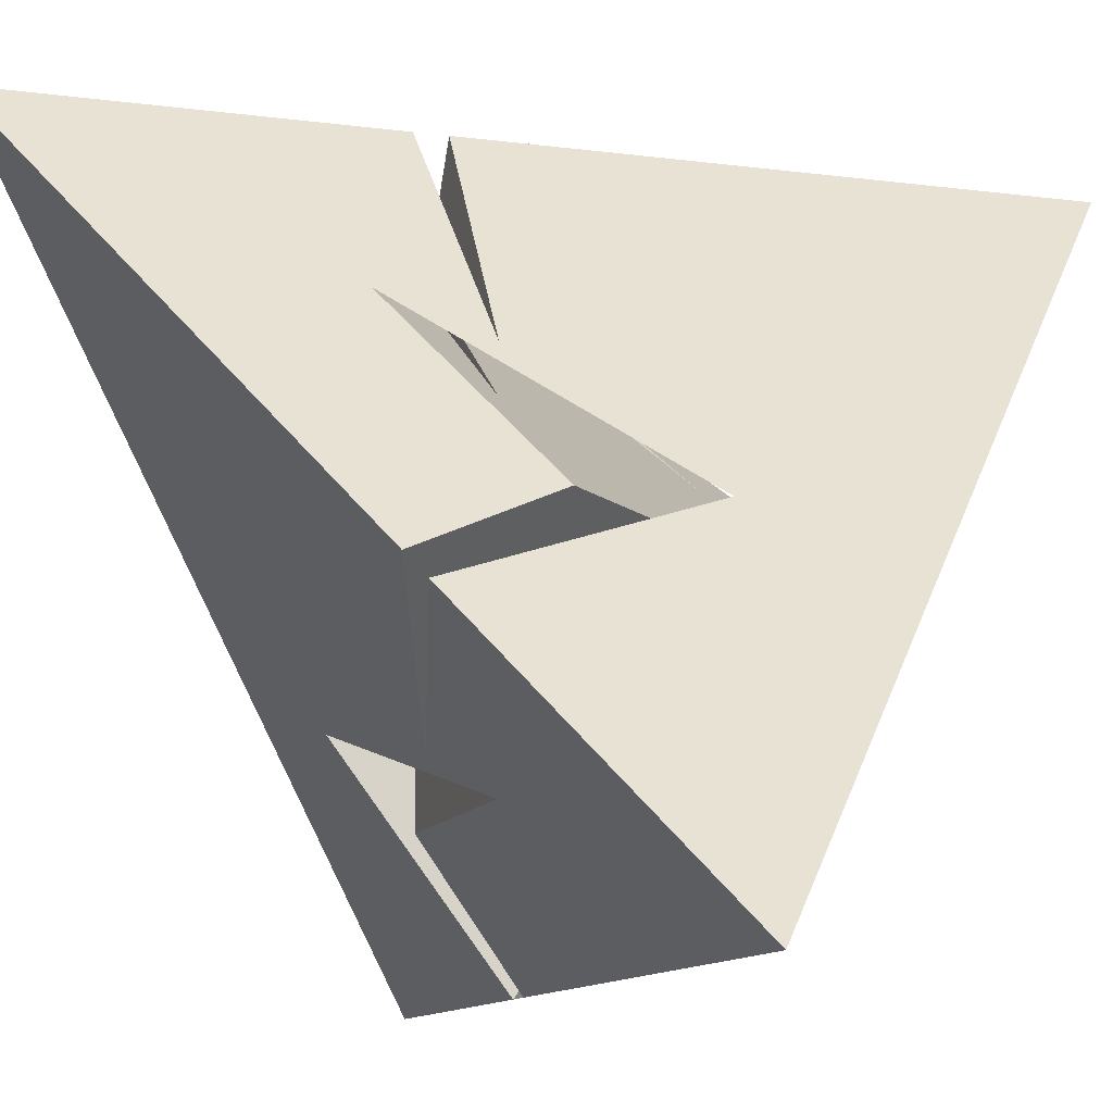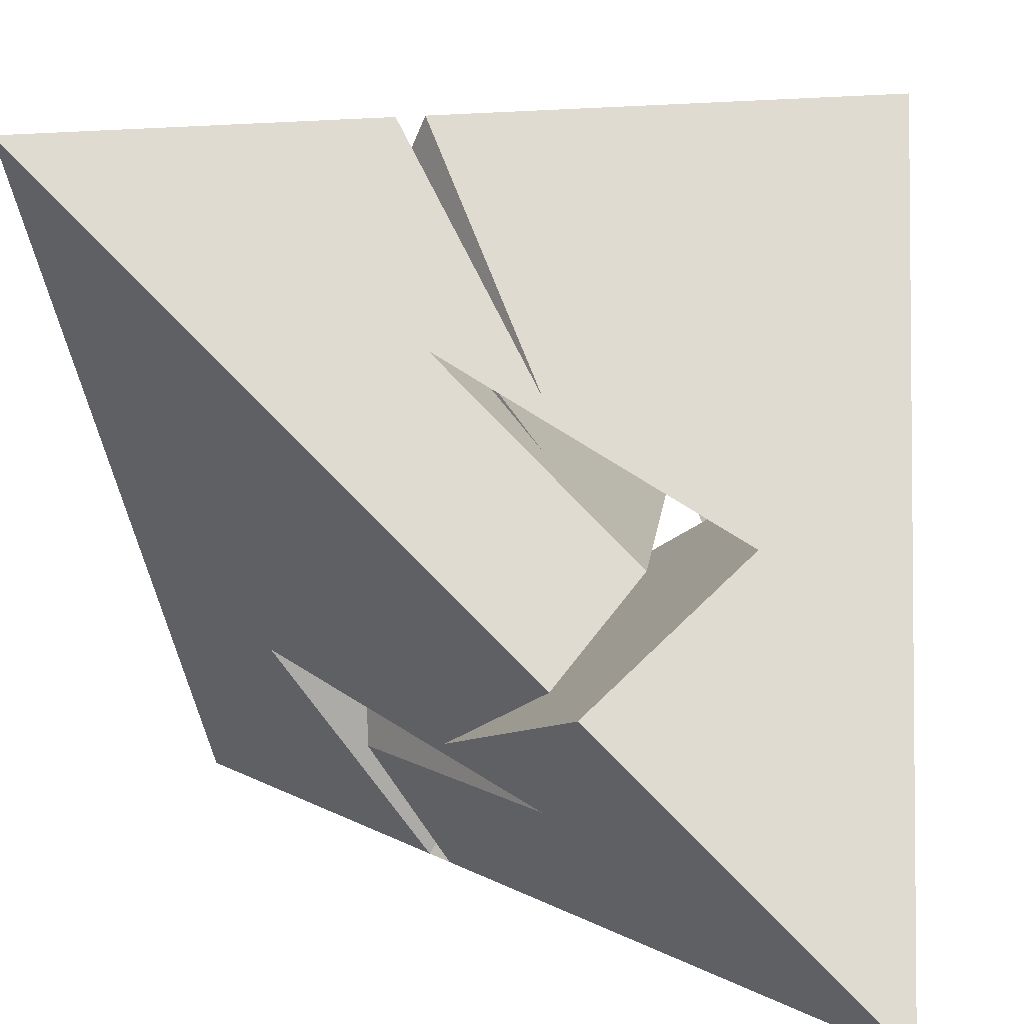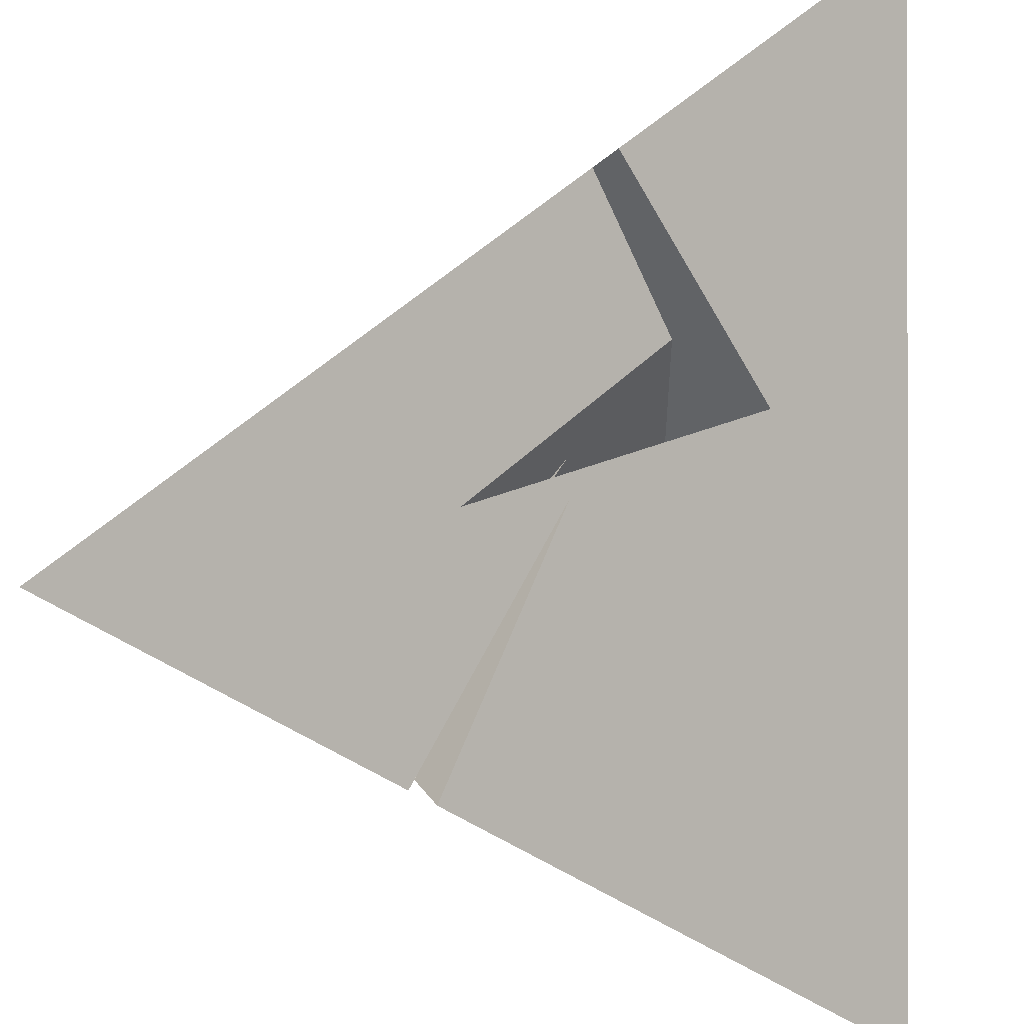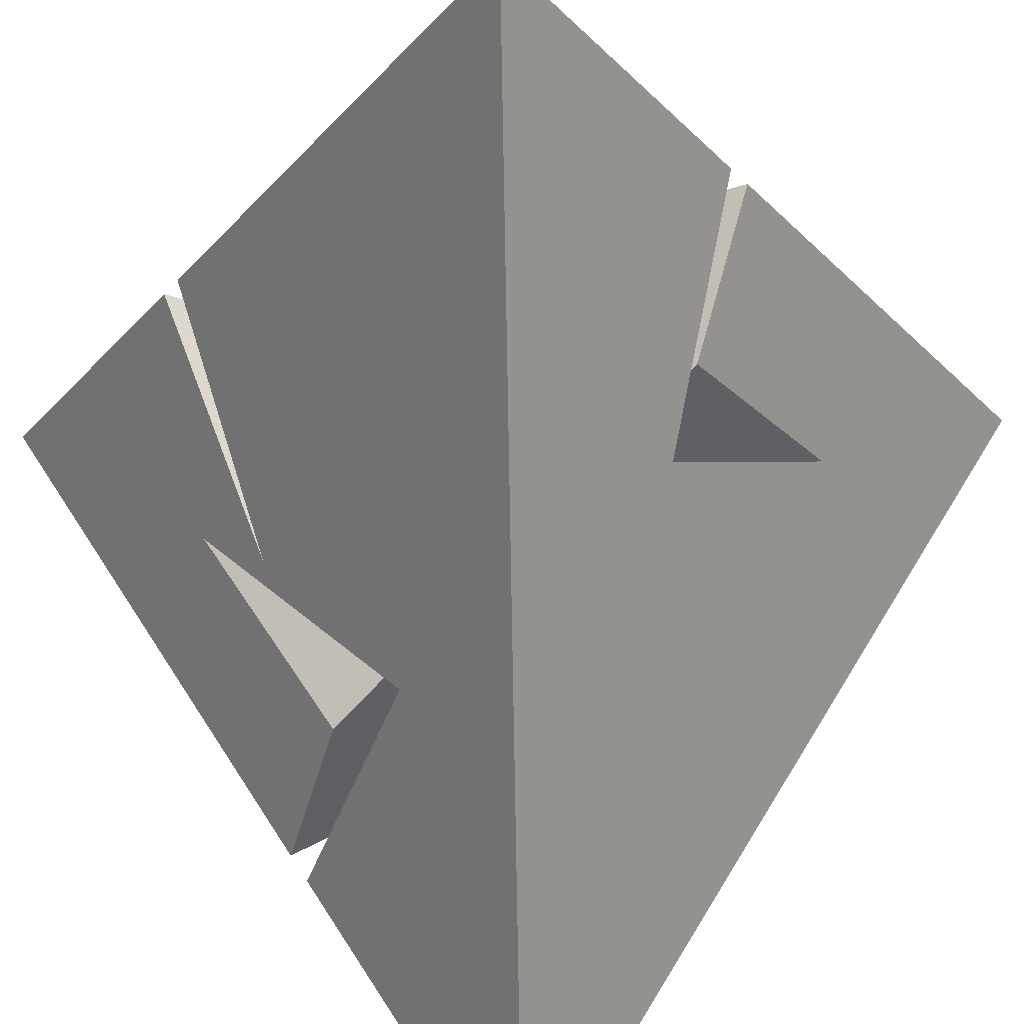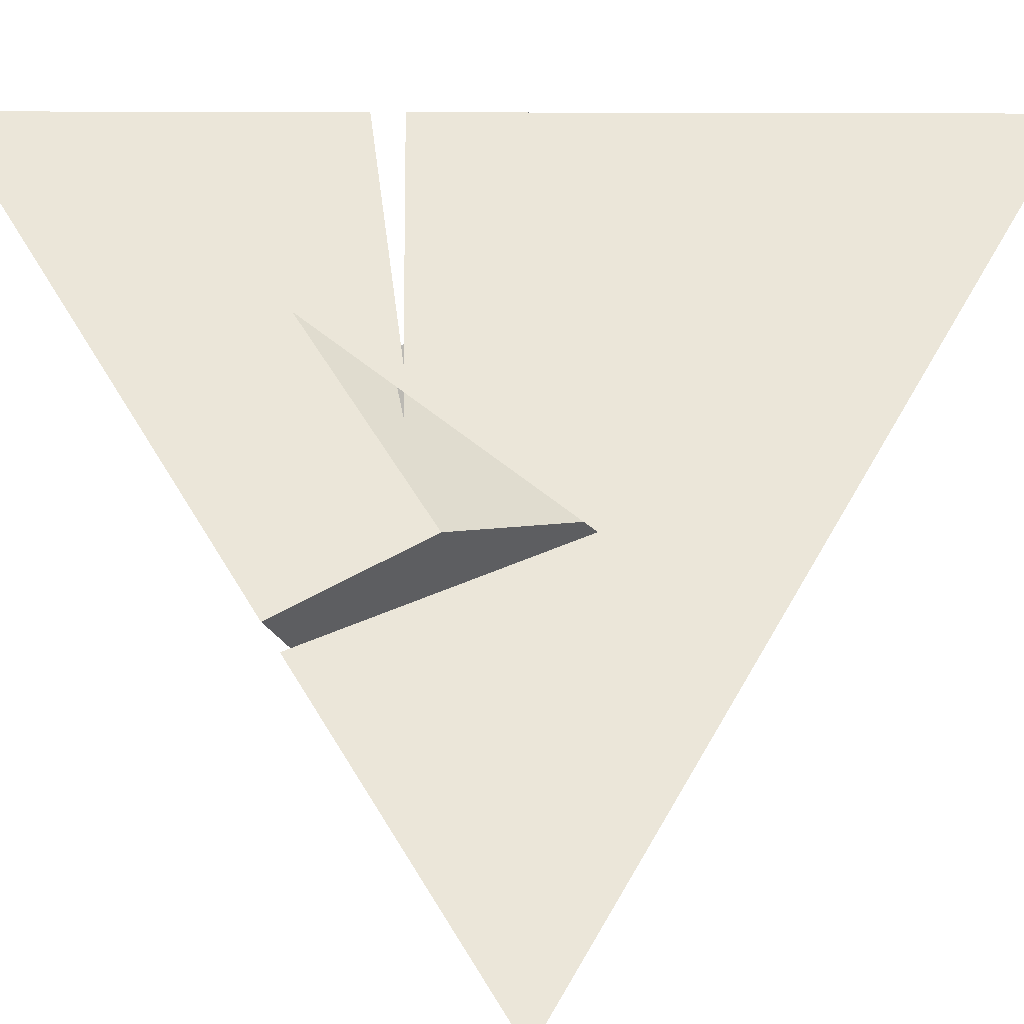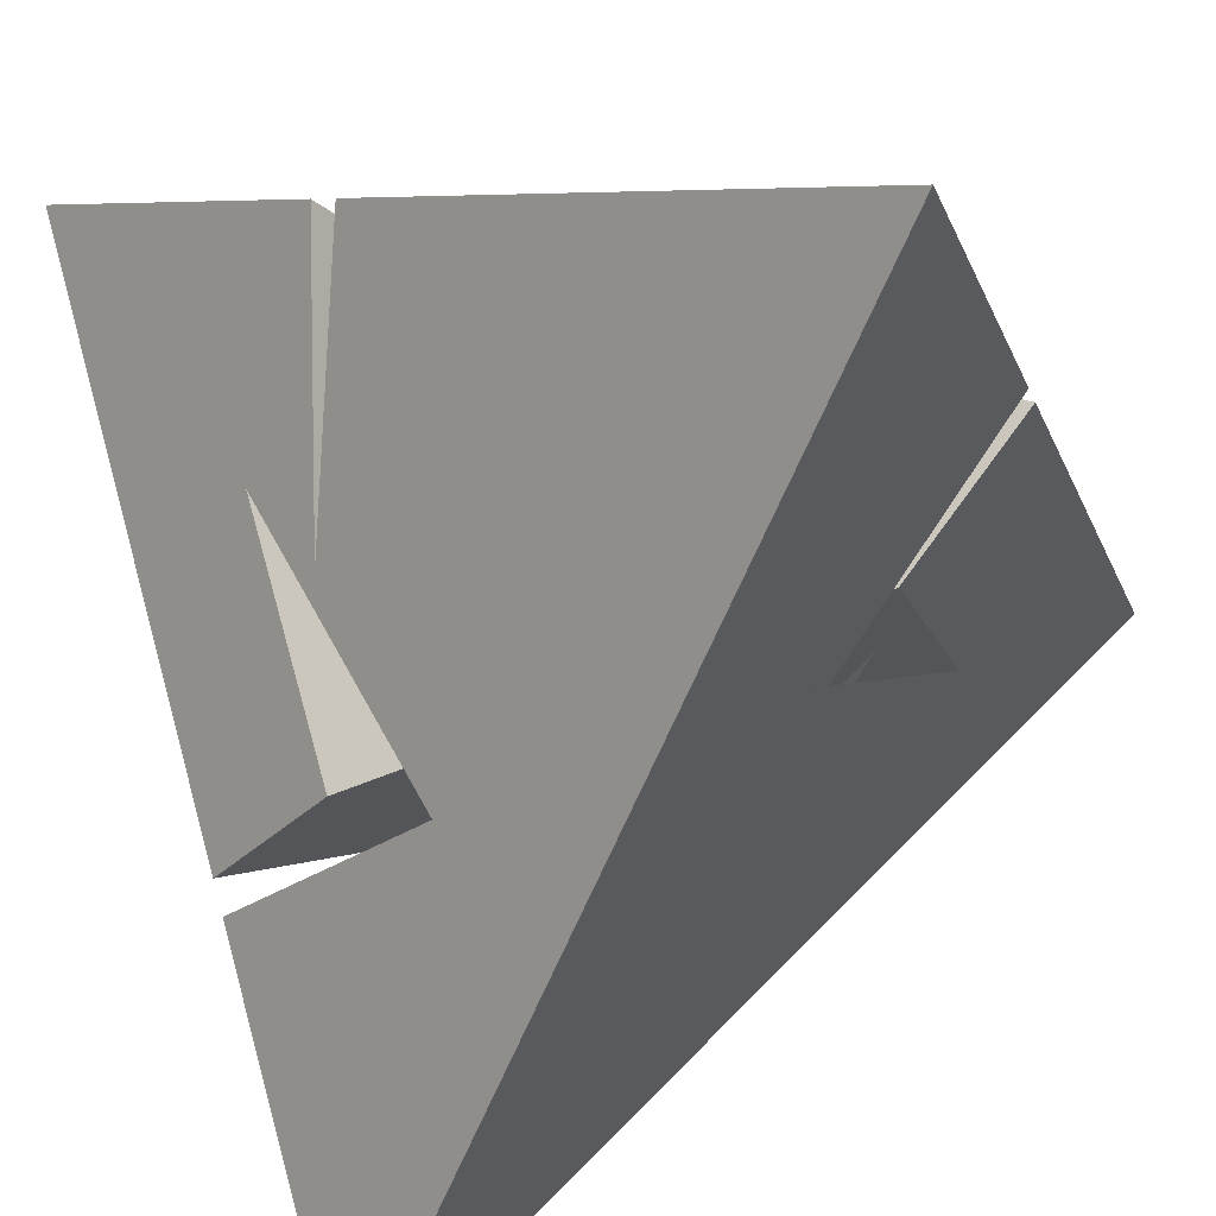
<metadata>
{"format":"obj","ext":"obj","renderer":"f3d","projection":"perspective","resolution":1024,"background":"white","views":[{"elev":-11.7,"azim":118.1,"up":"+Y"},{"elev":11.8,"azim":96.1,"up":"+Y"},{"elev":50.4,"azim":-91.2,"up":"+Y"},{"elev":-76.1,"azim":-134.0,"up":"+Z"},{"elev":3.7,"azim":133.6,"up":"+Y"},{"elev":-62.5,"azim":-157.3,"up":"+Z"}]}
</metadata>
<code>
v 4.8 -4.8 -4.8
v -4.8 -4.8 4.8
v -4.8 4.8 -4.8
v 4.8 -1.2 -1.2
v -4.8 1.2 -1.2
v 1.2 4.8 1.2
v -1.2 -4.8 1.2
v 4.8 -0.9 -0.9
v -4.8 0.9 -0.9
v 0.9 4.8 0.9
v -0.9 -4.8 0.9
v 3 2.4 0.6
v -3 -2.4 0.6
v 2.4 -3 -0.6
v -2.4 3 -0.6
v 1.8 0 -3
v -1.8 0 -3
v 0 3 1.8
v 0 -3 1.8
v 0 1.8 3
v 0 -1.8 3
v 3 0 -1.8
v -3 0 -1.8
v 2.4 1.8 -0.6
v -2.4 -1.8 -0.6
v 1.8 -2.4 0.6
v -1.8 2.4 0.6
v 2.4 1.6 -0.6
v 2.4 -1.6 -0.6
v -2.4 1.6 -0.6
v -2.4 -1.6 -0.6
v 1.6 2.4 0.6
v 1.6 -2.4 0.6
v -1.6 2.4 0.6
v -1.6 -2.4 0.6
v 2.4 1.2 -0.6
v 2.4 -1.2 -0.6
v -2.4 1.2 -0.6
v -2.4 -1.2 -0.6
v 1.2 2.4 0.6
v 1.2 -2.4 0.6
v -1.2 2.4 0.6
v -1.2 -2.4 0.6
v 4.8 4.8 4.8
f 21 44 2 7
f 11 1 14 19
f 26 8 44 21 14 1 4
f 16 4 1 3
f 24 6 44 12 16 3 10
f 8 22 12 44
f 27 9 2 20 15 3 5
f 44 6 20 2
f 10 3 15 18
f 17 1 3 5
f 5 3 1 17
f 2 13 23 9
f 9 23 13 2
f 25 11 1 17 13 2 7
f 7 2 13 17 1 11 25
f 30 34 27 5 17 16
f 28 40 42 30 16 12 32
f 29 33 26 4 16 17
f 31 43 41 29 17 13 35
f 33 29 14 21 20 6
f 32 36 37 33 6 24 28
f 34 30 15 20 21 7
f 35 39 38 34 7 25 31
f 36 32 12 22 23 9
f 38 42 40 36 9 27 34
f 39 35 13 23 22 8
f 37 41 43 39 8 26 33
f 40 28 24 10 18 19
f 41 37 36 40 19 14 29
f 43 31 25 11 19 18
f 42 38 39 43 18 15 30

</code>
